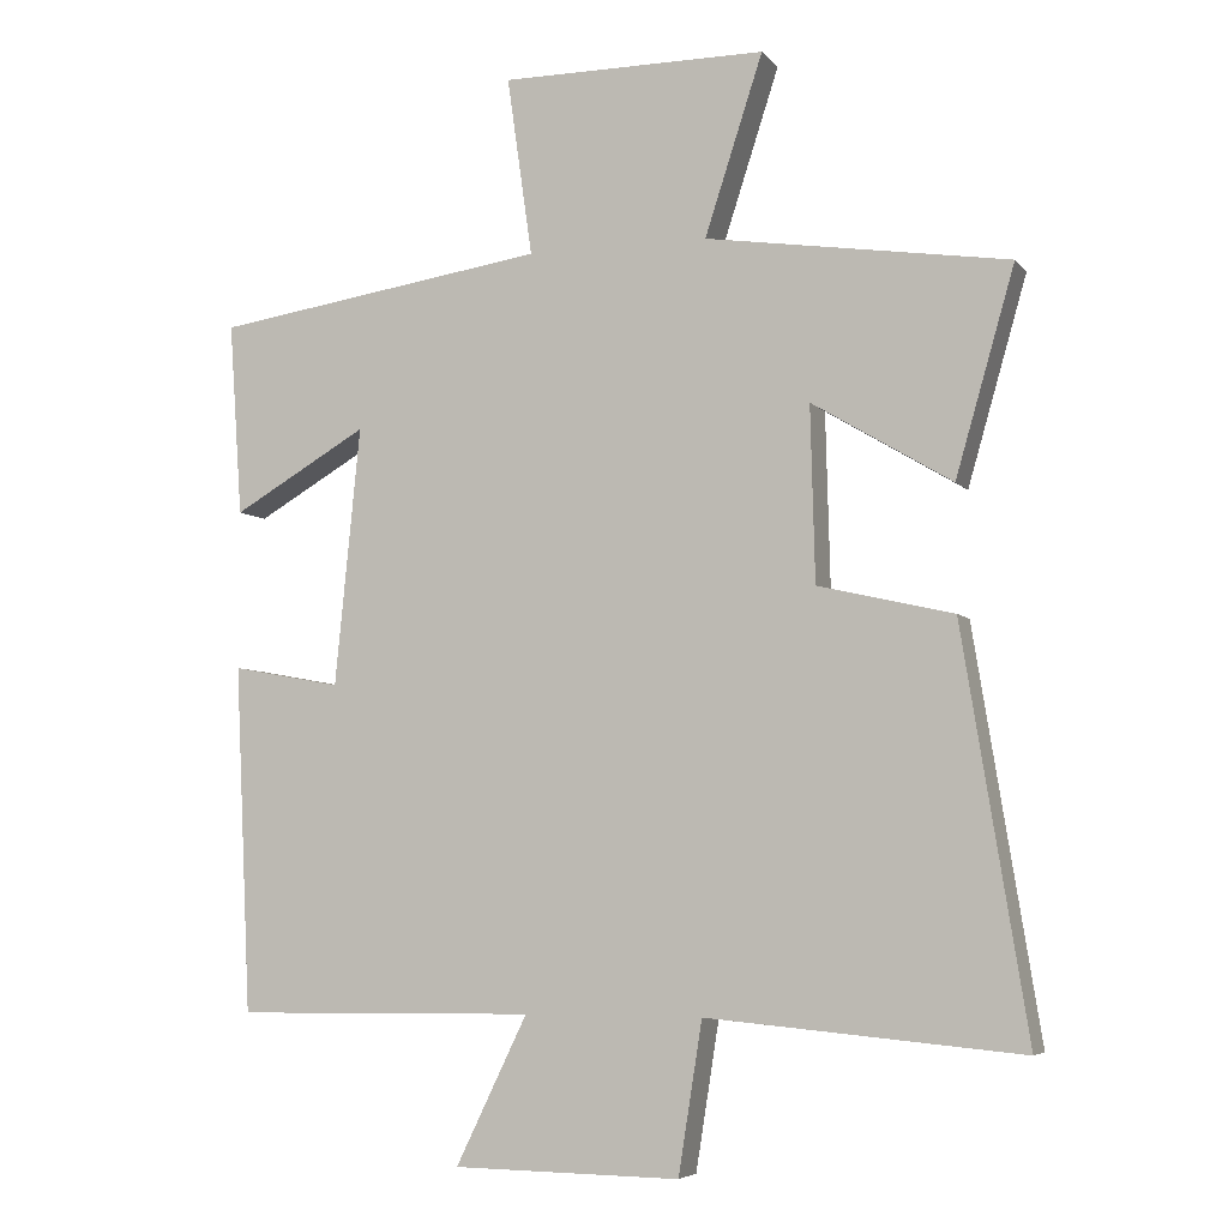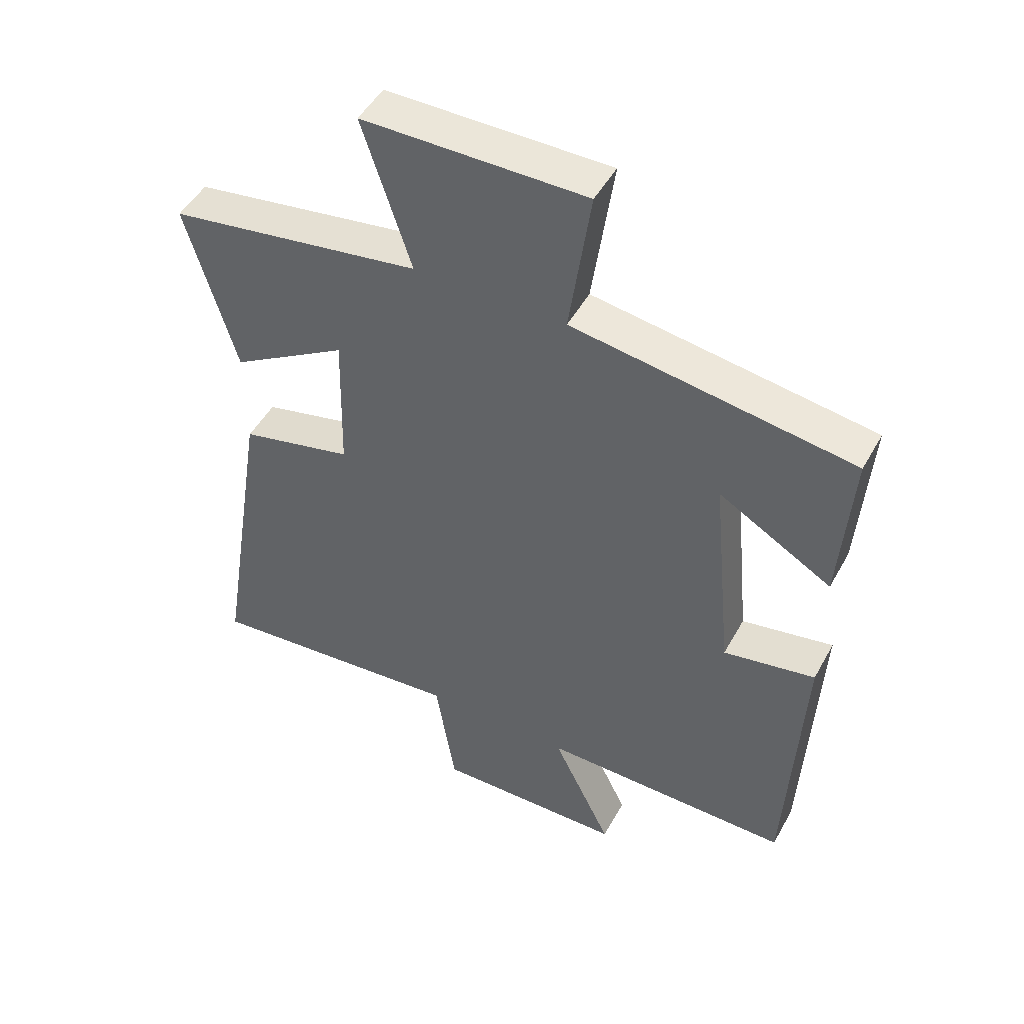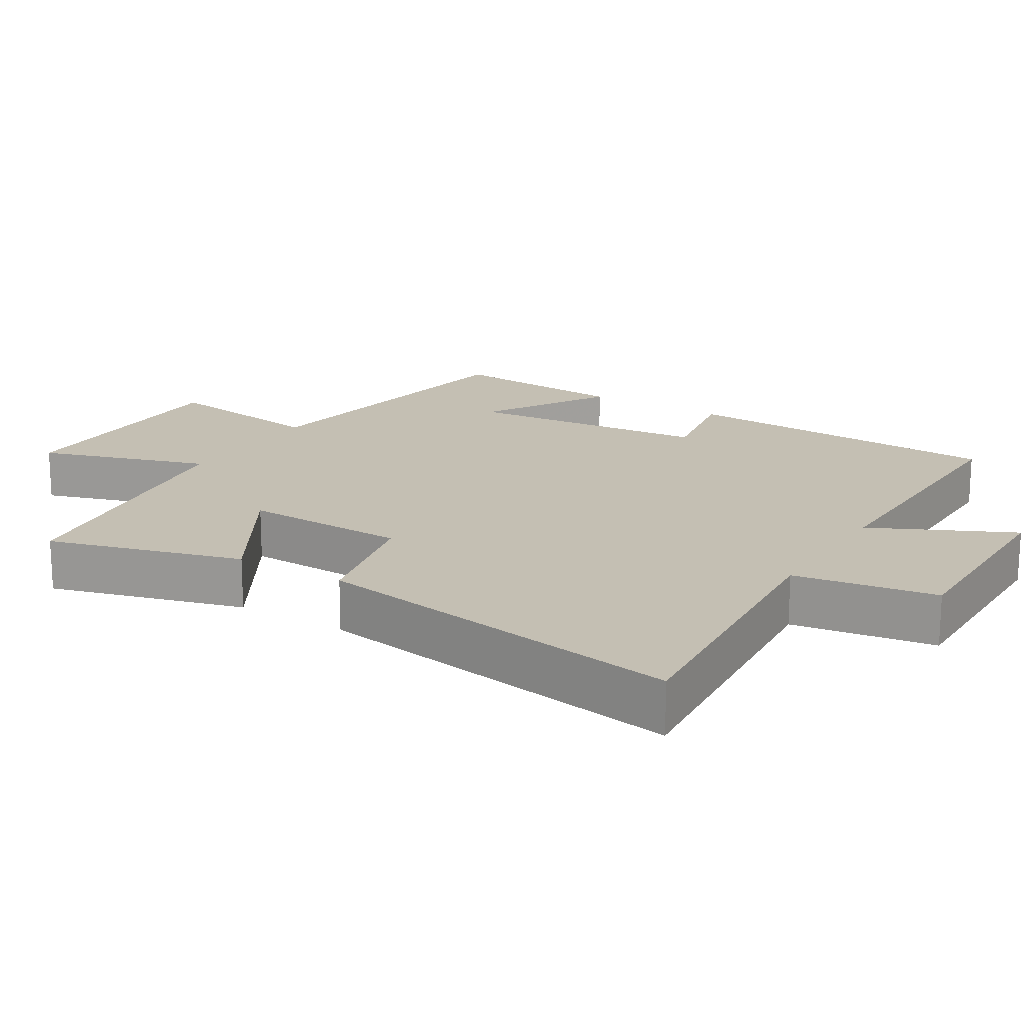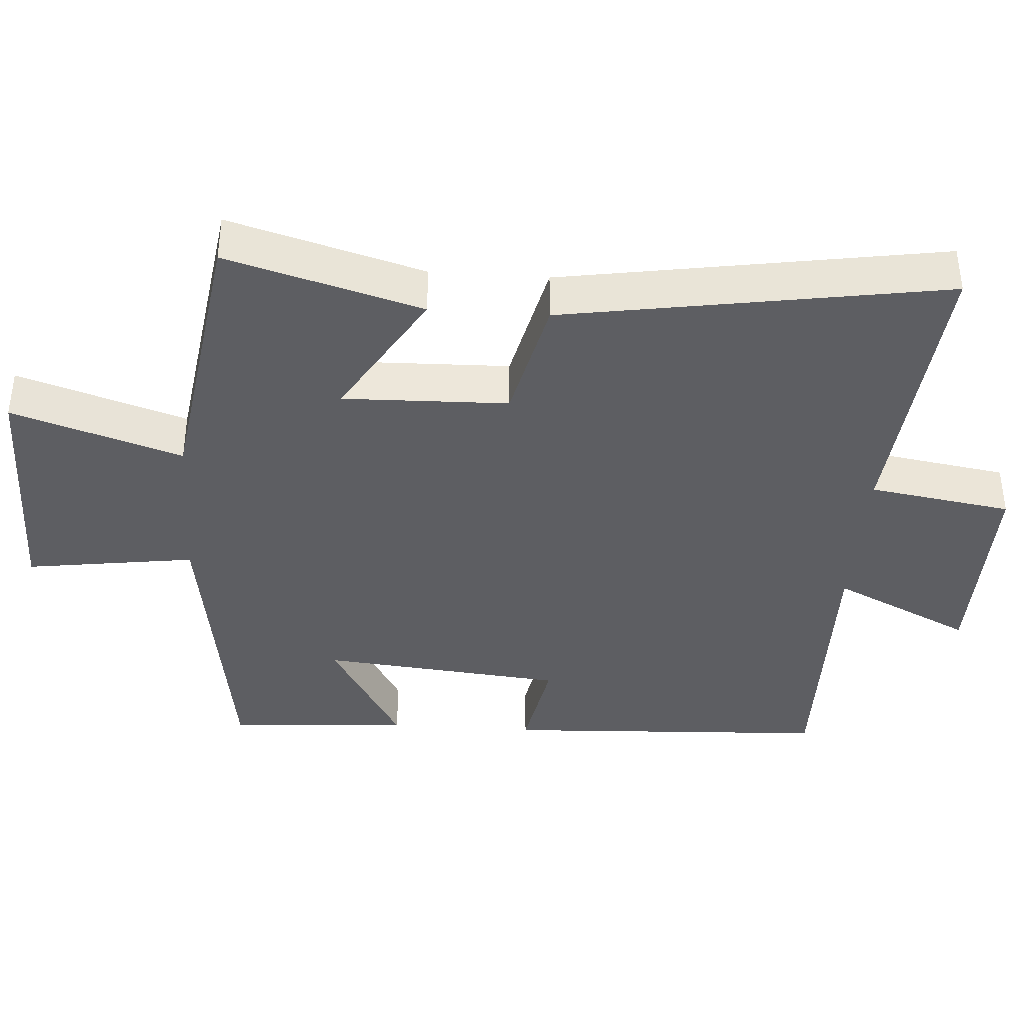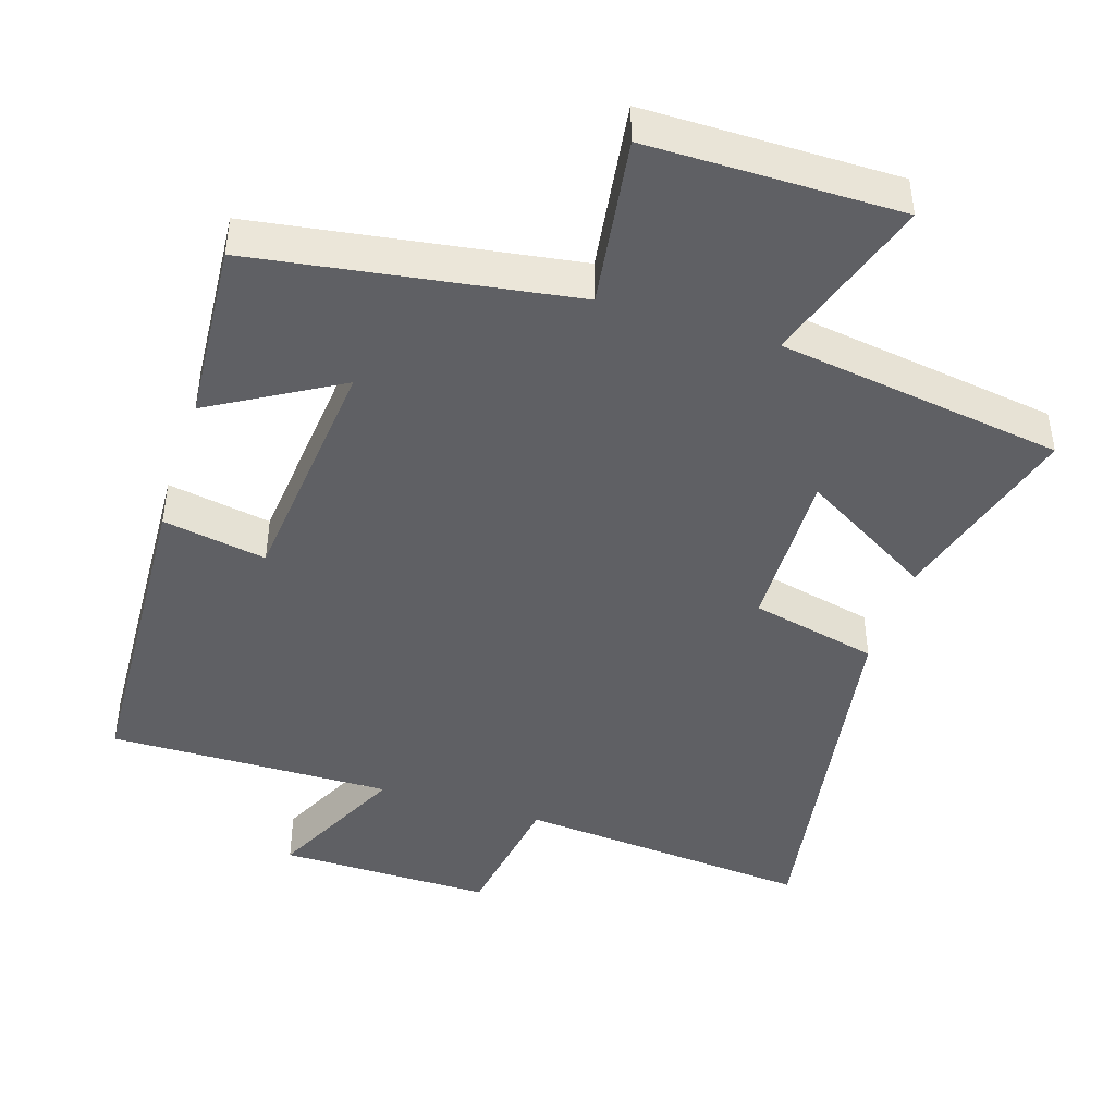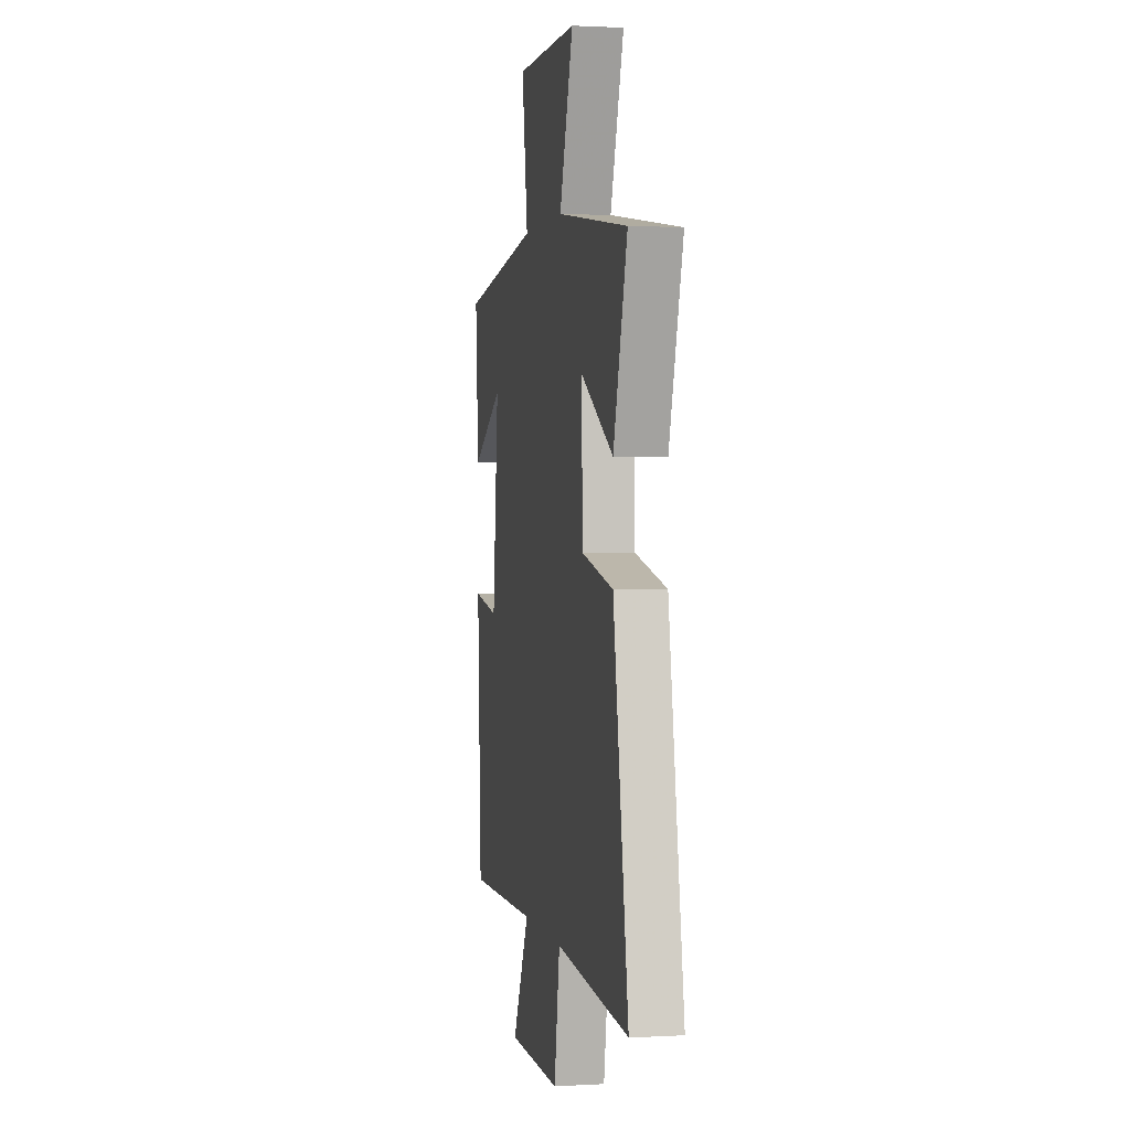
<metadata>
{"format":"obj","ext":"obj","renderer":"f3d","projection":"perspective","resolution":1024,"background":"white","views":[{"elev":-5.6,"azim":20.5,"up":"+Z"},{"elev":48.4,"azim":-152.1,"up":"+Z"},{"elev":17.8,"azim":121.8,"up":"+Y"},{"elev":-38.7,"azim":86.1,"up":"+Y"},{"elev":-44.1,"azim":-17.6,"up":"+Y"},{"elev":1.4,"azim":78.4,"up":"+Z"}]}
</metadata>
<code>
v 0.579 0.07 0.439
v 0.5 0.07 0.164
v 0.313 0.07 0.276
v 0.319 0.07 0.042
v 0.5 0.07 0
v 0.587 0.07 -0.538
v 0.166 0.07 -0.5
v 0.134 0.07 -0.702
v -0.17 0.07 -0.698
v -0.074 0.07 -0.5
v -0.478 0.07 -0.505
v -0.5 0.07 -0.04
v -0.353 0.07 -0.067
v -0.319 0.07 0.279
v -0.5 0.07 0.174
v -0.518 0.07 0.433
v -0.07 0.07 0.5
v -0.104 0.07 0.74
v 0.252 0.07 0.74
v 0.174 0.07 0.5
v 0.579 0 0.439
v 0.5 0 0.164
v 0.313 0 0.276
v 0.319 0 0.042
v 0.5 0 0
v 0.587 0 -0.538
v 0.166 0 -0.5
v 0.134 0 -0.702
v -0.17 0 -0.698
v -0.074 0 -0.5
v -0.478 0 -0.505
v -0.5 0 -0.04
v -0.353 0 -0.067
v -0.319 0 0.279
v -0.5 0 0.174
v -0.518 0 0.433
v -0.07 0 0.5
v -0.104 0 0.74
v 0.252 0 0.74
v 0.174 0 0.5
f 17 18 19 20
f 14 15 16 17
f 13 14 17 20
f 10 11 12 13
f 10 13 20
f 7 8 9 10
f 7 10 20
f 4 5 6 7
f 3 4 7 20
f 1 2 3 20
f 40 39 38 37
f 37 36 35 34
f 40 37 34 33
f 33 32 31 30
f 40 33 30
f 30 29 28 27
f 40 30 27
f 27 26 25 24
f 40 27 24 23
f 40 23 22 21
f 1 21 22 2
f 2 22 23 3
f 3 23 24 4
f 4 24 25 5
f 5 25 26 6
f 6 26 27 7
f 7 27 28 8
f 8 28 29 9
f 9 29 30 10
f 10 30 31 11
f 11 31 32 12
f 12 32 33 13
f 13 33 34 14
f 14 34 35 15
f 15 35 36 16
f 16 36 37 17
f 17 37 38 18
f 18 38 39 19
f 19 39 40 20
f 20 40 21 1

</code>
